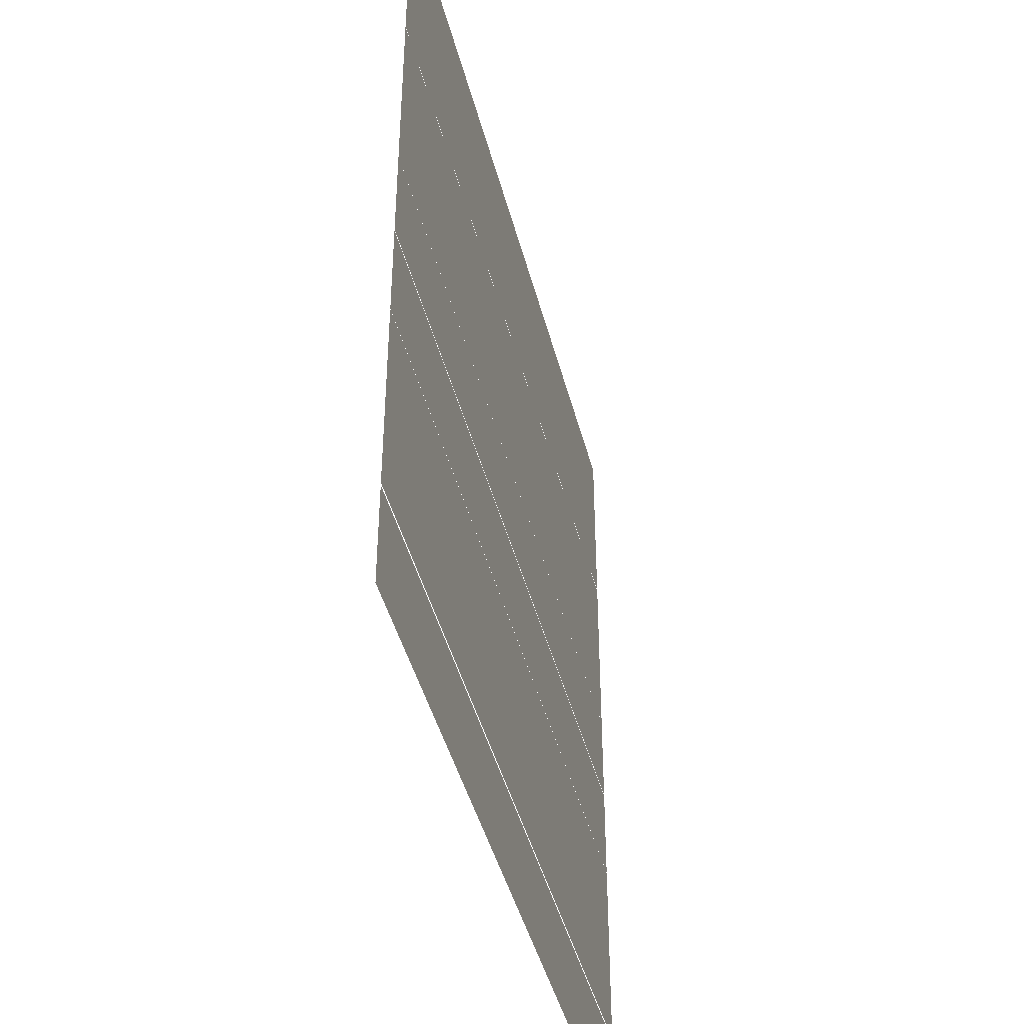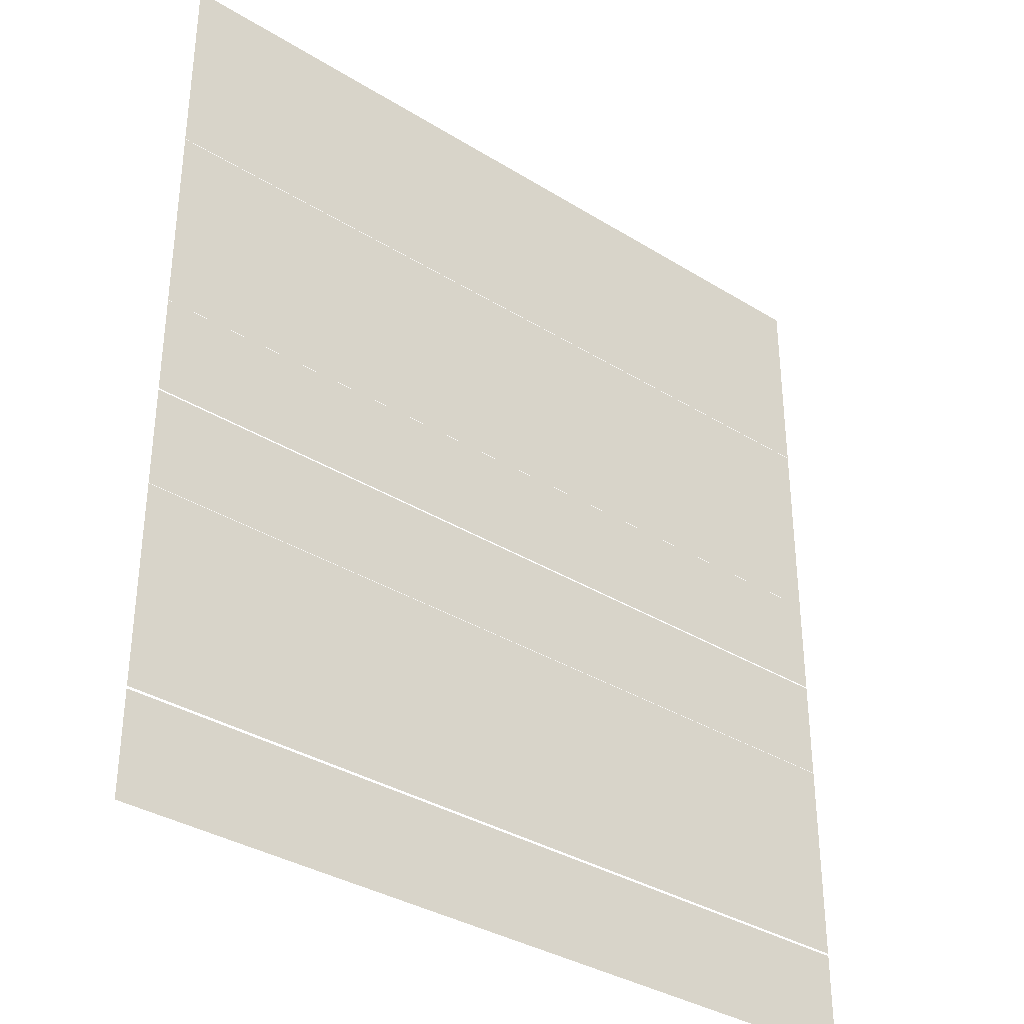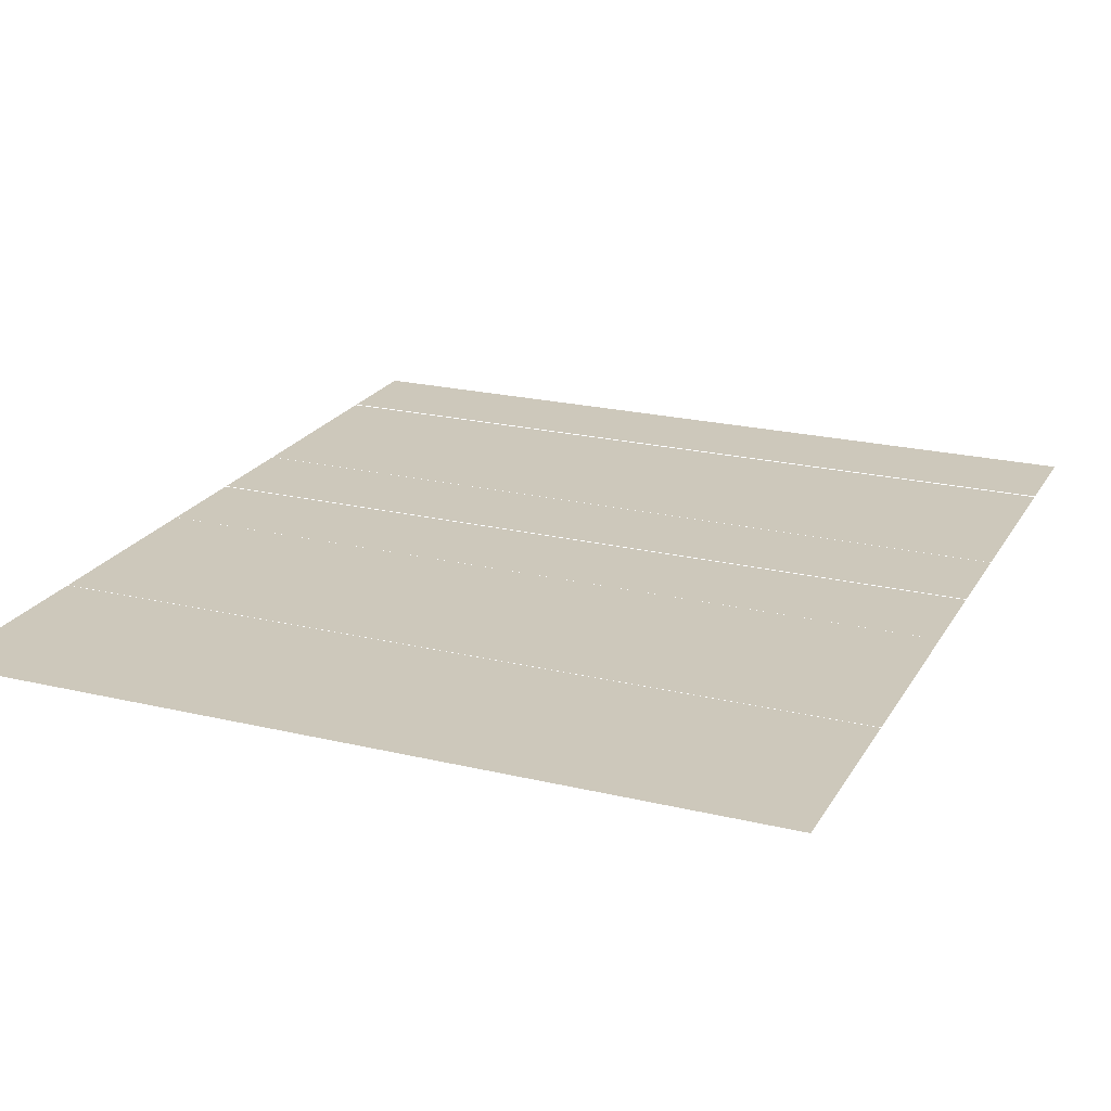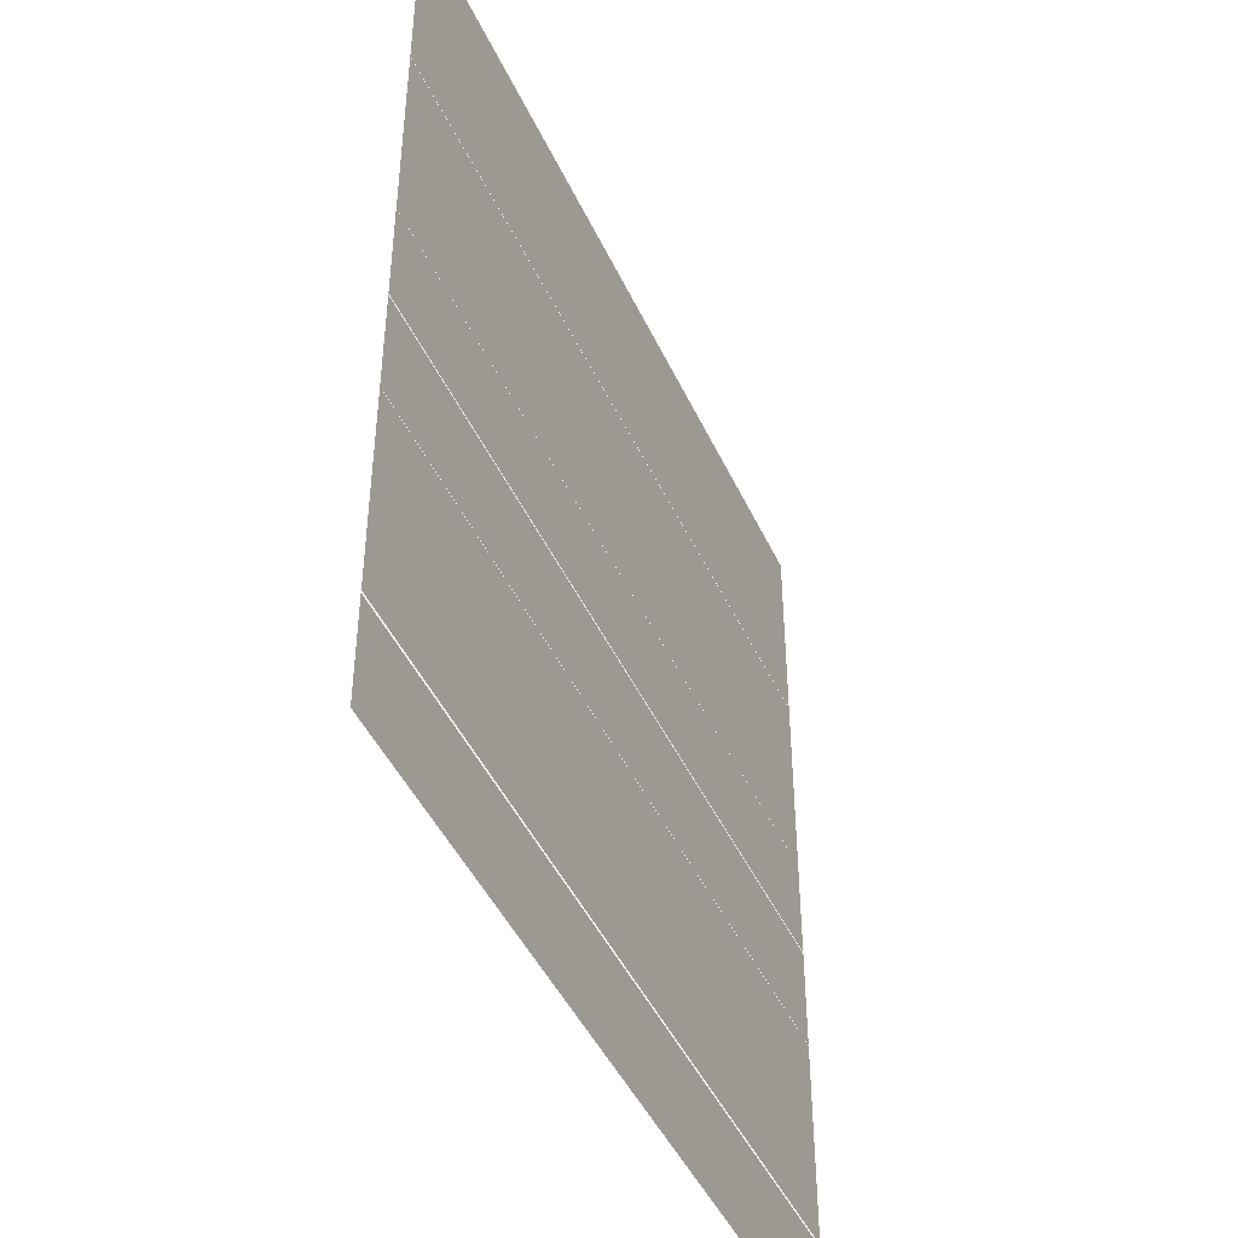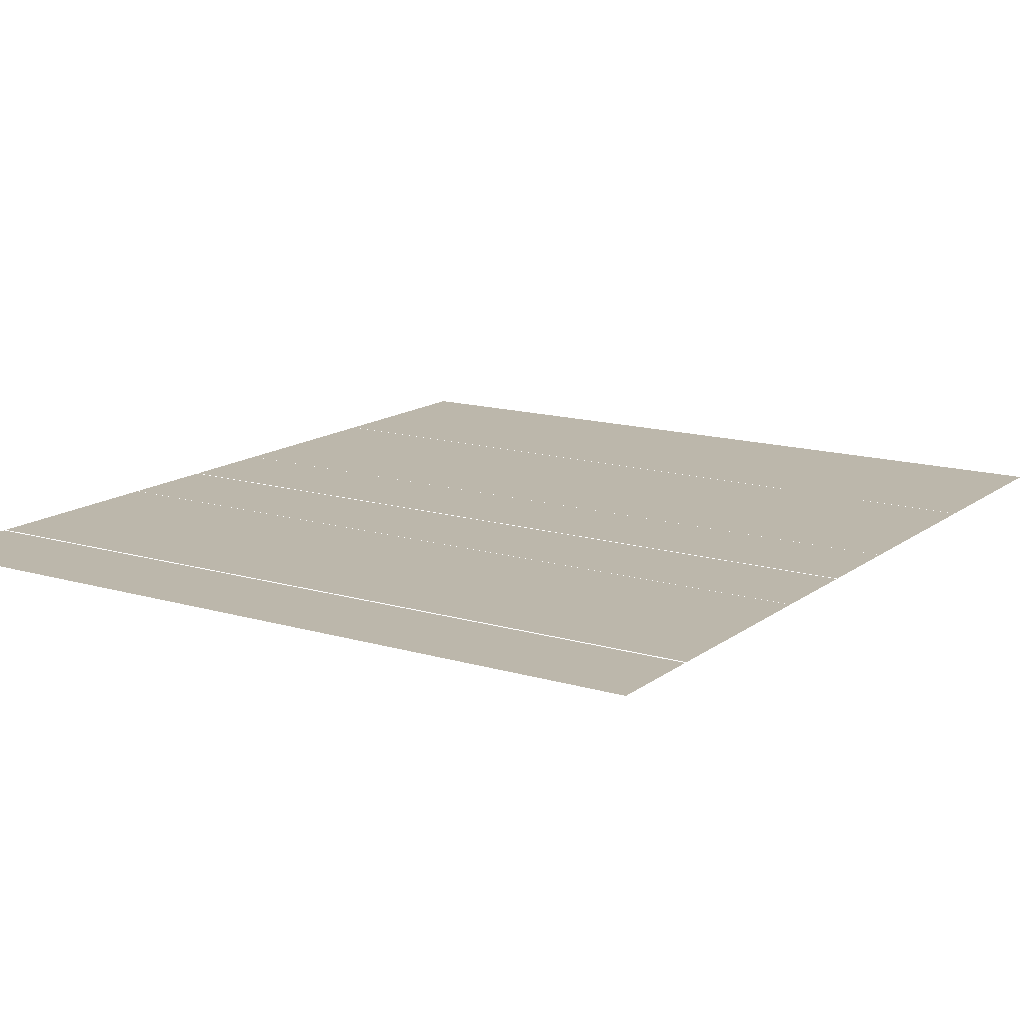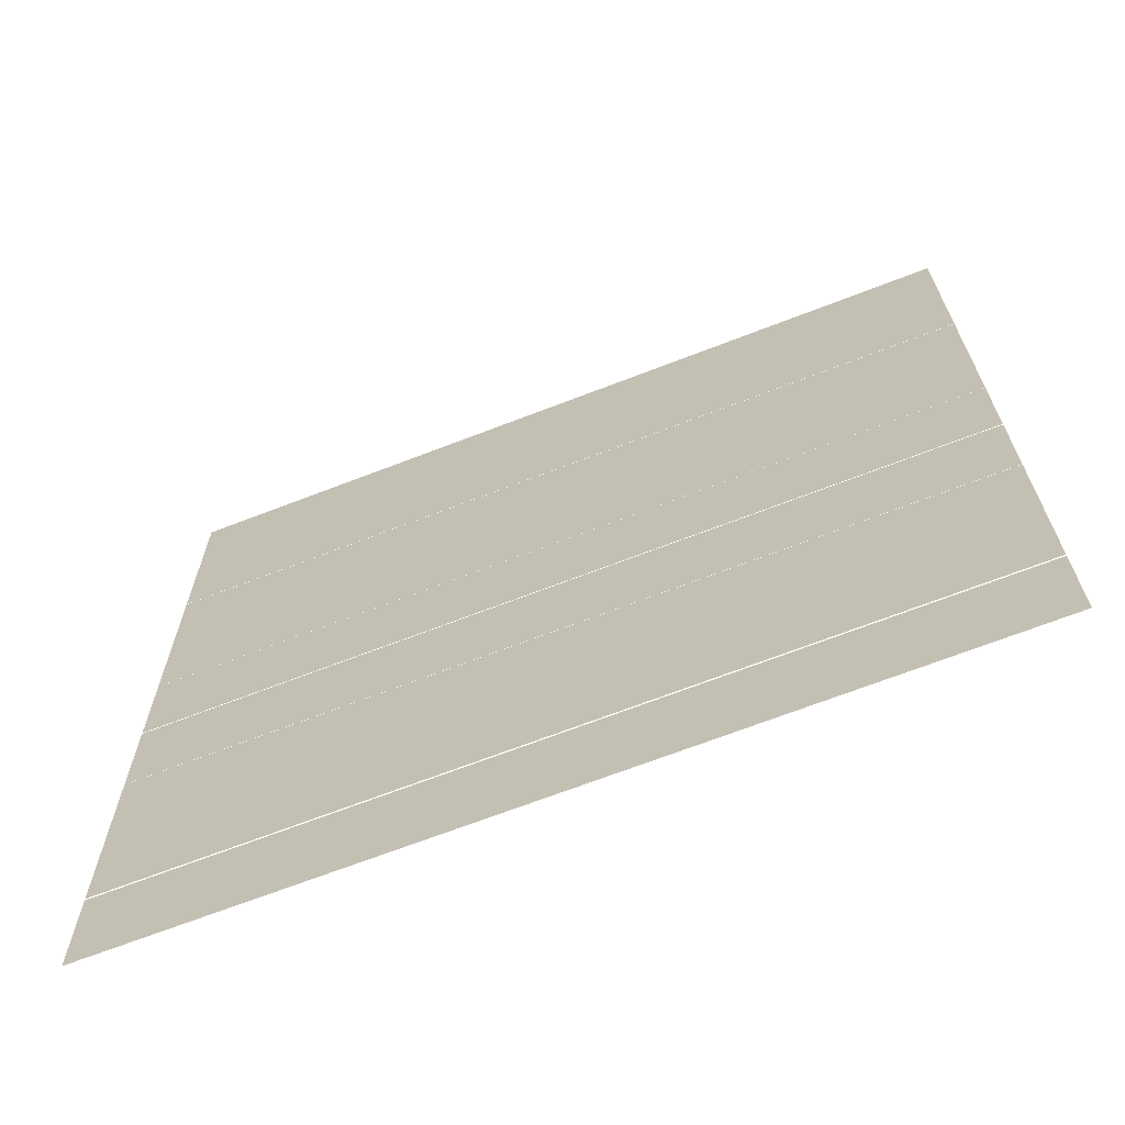
<metadata>
{"format":"obj","ext":"obj","renderer":"f3d","projection":"perspective","resolution":1024,"background":"white","views":[{"elev":-44.3,"azim":-75.7,"up":"+Z"},{"elev":-34.9,"azim":-39.6,"up":"+Z"},{"elev":21.8,"azim":22.8,"up":"+Y"},{"elev":-45.6,"azim":-66.1,"up":"+Z"},{"elev":14.4,"azim":-147.1,"up":"+Y"},{"elev":-68.3,"azim":-158.8,"up":"+Z"}]}
</metadata>
<code>
v -8.003 0 8.917
v 7.997 0 8.917
v -8.003 0 6.917
v 7.997 0 6.917
f 2 3 1
f 2 4 3
v -8.003 0 6.949
v 7.997 0 6.949
v -8.003 0 4.949
v 7.997 0 4.949
f 6 7 5
f 6 8 7
v -8.003 0 4.939
v 7.997 0 4.939
v -8.003 0 2.939
v 7.997 0 2.939
f 10 11 9
f 10 12 11
v -8.003 0 3.004
v 7.997 0 3.004
v -8.003 0 1.004
v 7.997 0 1.004
f 14 15 13
f 14 16 15
v -8.003 0 -7.075
v 7.997 0 -7.075
v -8.003 0 -9.075
v 7.997 0 -9.075
f 18 19 17
f 18 20 19
v -8.003 0 -5.025
v 7.997 0 -5.025
v -8.003 0 -7.025
v 7.997 0 -7.025
f 22 23 21
f 22 24 23
v -8.003 0 -3.039
v 7.997 0 -3.039
v -8.003 0 -5.039
v 7.997 0 -5.039
f 26 27 25
f 26 28 27
v -8.003 0 -1.03
v 7.997 0 -1.03
v -8.003 0 -3.03
v 7.997 0 -3.03
f 30 31 29
f 30 32 31
v -8.003 0 1
v 7.997 0 1
v -8.003 0 -1
v 7.997 0 -1
f 34 35 33
f 34 36 35

</code>
